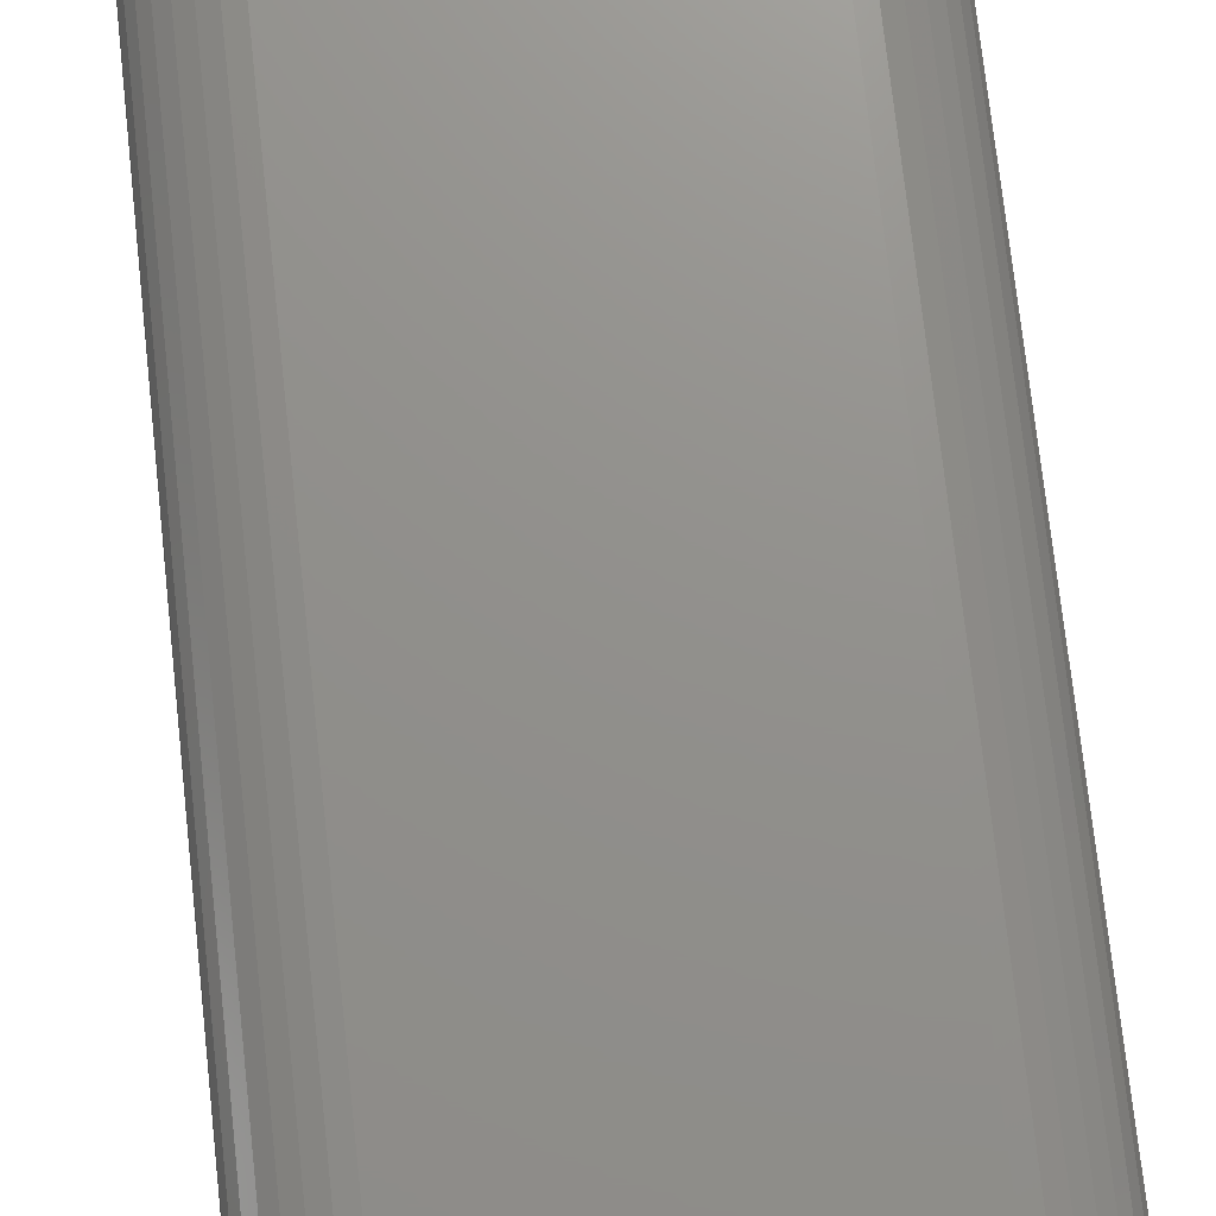
<metadata>
{"format":"stl","ext":"stl","renderer":"f3d","projection":"perspective","resolution":1024,"background":"white","views":[{"elev":72.3,"azim":-6.2,"up":"+Y"}]}
</metadata>
<code>
# stl→obj: 360 verts, 716 faces
v -0.1216 -4.833e-19 -0.6584
v 0.12 1.293e-17 -0.6584
v -0.1057 2.283e-19 -0.66
v 0.104 1.187e-17 -0.66
v 0.12 1.596e-16 0.6625
v -0.1216 1.462e-16 0.6625
v 0.104 1.589e-16 0.6641
v -0.1057 1.472e-16 0.6641
v -0.137 1.448e-16 0.6578
v 0.1353 1.599e-16 0.6578
v -0.1511 1.432e-16 0.6503
v 0.1495 1.599e-16 0.6503
v -0.1635 1.414e-16 0.6401
v 0.1619 1.594e-16 0.6401
v 0.1495 1.592e-17 -0.6462
v -0.1511 -7.643e-19 -0.6462
v 0.1619 1.774e-17 -0.636
v -0.137 -8.185e-19 -0.6537
v 0.1353 1.43e-17 -0.6537
v -0.1635 -3.228e-19 -0.636
v -0.1737 4.889e-19 -0.6236
v 0.1721 1.968e-17 -0.6236
v -0.1813 1.64e-18 -0.6094
v 0.1796 2.167e-17 -0.6094
v -0.1859 3.085e-18 -0.5941
v 0.1843 2.364e-17 -0.5941
v -0.1875 4.77e-18 -0.5781
v 0.1859 2.55e-17 -0.5781
v -0.1875 1.336e-16 0.5822
v 0.1859 1.543e-16 0.5822
v -0.1859 1.355e-16 0.5982
v 0.1843 1.56e-16 0.5982
v -0.1813 1.374e-16 0.6136
v 0.1796 1.575e-16 0.6136
v -0.1737 1.394e-16 0.6277
v 0.1721 1.586e-16 0.6277
v -0.2734 -0.4062 0.5822
v -0.2734 -0.08594 0.5822
v -0.2734 -0.4062 -0.5781
v -0.2734 -0.08594 -0.5781
v -0.2702 -0.08594 0.615
v -0.2702 -0.4062 0.615
v -0.2607 -0.08594 0.6464
v -0.2607 -0.4062 0.6464
v -0.2452 -0.08594 0.6754
v -0.2452 -0.4062 0.6754
v -0.2243 -0.08594 0.7009
v -0.2243 -0.4062 0.7009
v -0.1989 -0.08594 0.7217
v -0.1989 -0.4062 0.7217
v -0.1699 -0.08594 0.7372
v -0.1699 -0.4062 0.7372
v -0.1384 -0.08594 0.7468
v -0.1384 -0.4062 0.7468
v -0.1057 -0.08594 0.75
v -0.1057 -0.4062 0.75
v 0.104 -0.08594 0.75
v 0.104 -0.4062 0.75
v 0.1368 -0.08594 0.7468
v 0.1368 -0.4062 0.7468
v 0.1682 -0.08594 0.7372
v 0.1682 -0.4062 0.7372
v 0.1972 -0.08594 0.7217
v 0.1972 -0.4062 0.7217
v 0.2227 -0.08594 0.7009
v 0.2227 -0.4062 0.7009
v 0.2435 -0.08594 0.6754
v 0.2435 -0.4062 0.6754
v 0.259 -0.08594 0.6464
v 0.259 -0.4062 0.6464
v 0.2686 -0.08594 0.615
v 0.2686 -0.4062 0.615
v 0.2718 -0.08594 0.5822
v 0.2718 -0.4062 0.5822
v 0.2718 -0.4062 -0.5781
v 0.2718 -0.08594 -0.5781
v 0.2686 -0.08594 -0.6109
v 0.2686 -0.4062 -0.6109
v 0.259 -0.08594 -0.6423
v 0.259 -0.4062 -0.6423
v 0.2435 -0.08594 -0.6713
v 0.2435 -0.4062 -0.6713
v 0.2227 -0.08594 -0.6968
v 0.2227 -0.4062 -0.6968
v 0.1972 -0.08594 -0.7176
v 0.1972 -0.4062 -0.7176
v 0.1682 -0.08594 -0.7331
v 0.1682 -0.4062 -0.7331
v 0.1368 -0.08594 -0.7427
v 0.1368 -0.4062 -0.7427
v 0.104 -0.08594 -0.7459
v 0.104 -0.4062 -0.7459
v -0.1057 -0.08594 -0.7459
v -0.1057 -0.4062 -0.7459
v -0.1384 -0.08594 -0.7427
v -0.1384 -0.4062 -0.7427
v -0.1699 -0.08594 -0.7331
v -0.1699 -0.4062 -0.7331
v -0.1989 -0.08594 -0.7176
v -0.1989 -0.4062 -0.7176
v -0.2243 -0.08594 -0.6968
v -0.2243 -0.4062 -0.6968
v -0.2452 -0.08594 -0.6713
v -0.2452 -0.4062 -0.6713
v -0.2607 -0.08594 -0.6423
v -0.2607 -0.4062 -0.6423
v -0.2702 -0.08594 -0.6109
v -0.2702 -0.4062 -0.6109
v -0.2043 -0.001651 0.5822
v -0.2043 -0.001651 -0.5781
v -0.2204 -0.006542 0.5822
v -0.2204 -0.006542 -0.5781
v -0.2352 -0.01448 0.5822
v -0.2352 -0.01448 -0.5781
v -0.2483 -0.02517 0.5822
v -0.2483 -0.02517 -0.5781
v -0.259 -0.03819 0.5822
v -0.259 -0.03819 -0.5781
v -0.2669 -0.05305 0.5822
v -0.2669 -0.05305 -0.5781
v -0.2718 -0.06917 0.5822
v -0.2718 -0.06917 -0.5781
v -0.2686 -0.06917 0.6146
v -0.2638 -0.05305 0.6137
v -0.256 -0.03819 0.6121
v -0.2455 -0.02517 0.6101
v -0.2328 -0.01448 0.6075
v -0.2182 -0.006542 0.6046
v -0.2024 -0.001651 0.6015
v -0.1381 -0.06917 0.7452
v -0.1057 -0.06917 0.7483
v -0.1371 -0.05305 0.7404
v -0.1057 -0.05305 0.7435
v -0.1356 -0.03819 0.7326
v -0.1057 -0.03819 0.7355
v -0.1335 -0.02517 0.7221
v -0.1057 -0.02517 0.7248
v -0.131 -0.01448 0.7093
v -0.1057 -0.01448 0.7118
v -0.1281 -0.006542 0.6947
v -0.1057 -0.006542 0.6969
v -0.1249 -0.001651 0.6789
v -0.1057 -0.001651 0.6808
v -0.1692 -0.06917 0.7357
v -0.1674 -0.05305 0.7312
v -0.1643 -0.03819 0.7238
v -0.1602 -0.02517 0.714
v -0.1553 -0.01448 0.7019
v -0.1496 -0.006542 0.6882
v -0.1434 -0.001651 0.6733
v -0.198 -0.06917 0.7204
v -0.1952 -0.05305 0.7163
v -0.1908 -0.03819 0.7097
v -0.1849 -0.02517 0.7008
v -0.1777 -0.01448 0.69
v -0.1694 -0.006542 0.6776
v -0.1604 -0.001651 0.6642
v -0.2231 -0.06917 0.6997
v -0.2197 -0.05305 0.6962
v -0.2141 -0.03819 0.6906
v -0.2065 -0.02517 0.6831
v -0.1973 -0.01448 0.6739
v -0.1868 -0.006542 0.6634
v -0.1754 -0.001651 0.652
v -0.2438 -0.06917 0.6745
v -0.2397 -0.05305 0.6718
v -0.2331 -0.03819 0.6674
v -0.2242 -0.02517 0.6615
v -0.2134 -0.01448 0.6542
v -0.2011 -0.006542 0.646
v -0.1877 -0.001651 0.637
v -0.2591 -0.06917 0.6458
v -0.2546 -0.05305 0.6439
v -0.2473 -0.03819 0.6409
v -0.2374 -0.02517 0.6368
v -0.2254 -0.01448 0.6318
v -0.2117 -0.006542 0.6261
v -0.1968 -0.001651 0.62
v 0.104 -0.001651 0.6808
v 0.104 -0.006542 0.6969
v 0.104 -0.01448 0.7118
v 0.104 -0.02517 0.7248
v 0.104 -0.03819 0.7355
v 0.104 -0.05305 0.7435
v 0.104 -0.06917 0.7483
v 0.1364 -0.06917 0.7452
v 0.1355 -0.05305 0.7404
v 0.1339 -0.03819 0.7326
v 0.1318 -0.02517 0.7221
v 0.1293 -0.01448 0.7093
v 0.1264 -0.006542 0.6947
v 0.1233 -0.001651 0.6789
v 0.2669 -0.06917 0.6146
v 0.2701 -0.06917 0.5822
v 0.2622 -0.05305 0.6137
v 0.2653 -0.05305 0.5822
v 0.2544 -0.03819 0.6121
v 0.2573 -0.03819 0.5822
v 0.2439 -0.02517 0.6101
v 0.2466 -0.02517 0.5822
v 0.2311 -0.01448 0.6075
v 0.2336 -0.01448 0.5822
v 0.2165 -0.006542 0.6046
v 0.2187 -0.006542 0.5822
v 0.2007 -0.001651 0.6015
v 0.2026 -0.001651 0.5822
v 0.2575 -0.06917 0.6458
v 0.253 -0.05305 0.6439
v 0.2456 -0.03819 0.6409
v 0.2358 -0.02517 0.6368
v 0.2237 -0.01448 0.6318
v 0.21 -0.006542 0.6261
v 0.1951 -0.001651 0.62
v 0.2421 -0.06917 0.6745
v 0.2381 -0.05305 0.6718
v 0.2315 -0.03819 0.6674
v 0.2226 -0.02517 0.6615
v 0.2118 -0.01448 0.6542
v 0.1994 -0.006542 0.646
v 0.186 -0.001651 0.637
v 0.2215 -0.06917 0.6997
v 0.218 -0.05305 0.6962
v 0.2124 -0.03819 0.6906
v 0.2049 -0.02517 0.6831
v 0.1956 -0.01448 0.6739
v 0.1851 -0.006542 0.6634
v 0.1737 -0.001651 0.652
v 0.1963 -0.06917 0.7204
v 0.1936 -0.05305 0.7163
v 0.1892 -0.03819 0.7097
v 0.1832 -0.02517 0.7008
v 0.176 -0.01448 0.69
v 0.1678 -0.006542 0.6776
v 0.1588 -0.001651 0.6642
v 0.1676 -0.06917 0.7357
v 0.1657 -0.05305 0.7312
v 0.1627 -0.03819 0.7238
v 0.1586 -0.02517 0.714
v 0.1536 -0.01448 0.7019
v 0.1479 -0.006542 0.6882
v 0.1418 -0.001651 0.6733
v 0.2026 -0.001651 -0.5781
v 0.2187 -0.006542 -0.5781
v 0.2336 -0.01448 -0.5781
v 0.2466 -0.02517 -0.5781
v 0.2573 -0.03819 -0.5781
v 0.2653 -0.05305 -0.5781
v 0.2701 -0.06917 -0.5781
v 0.2669 -0.06917 -0.6105
v 0.2622 -0.05305 -0.6096
v 0.2544 -0.03819 -0.608
v 0.2439 -0.02517 -0.6059
v 0.2311 -0.01448 -0.6034
v 0.2165 -0.006542 -0.6005
v 0.2007 -0.001651 -0.5974
v 0.1364 -0.06917 -0.741
v 0.104 -0.06917 -0.7442
v 0.1355 -0.05305 -0.7362
v 0.104 -0.05305 -0.7393
v 0.1339 -0.03819 -0.7285
v 0.104 -0.03819 -0.7314
v 0.1318 -0.02517 -0.718
v 0.104 -0.02517 -0.7207
v 0.1293 -0.01448 -0.7052
v 0.104 -0.01448 -0.7077
v 0.1264 -0.006542 -0.6906
v 0.104 -0.006542 -0.6928
v 0.1233 -0.001651 -0.6748
v 0.104 -0.001651 -0.6767
v 0.1676 -0.06917 -0.7316
v 0.1657 -0.05305 -0.7271
v 0.1627 -0.03819 -0.7197
v 0.1586 -0.02517 -0.7099
v 0.1536 -0.01448 -0.6978
v 0.1479 -0.006542 -0.6841
v 0.1418 -0.001651 -0.6692
v 0.1963 -0.06917 -0.7162
v 0.1936 -0.05305 -0.7122
v 0.1892 -0.03819 -0.7056
v 0.1832 -0.02517 -0.6967
v 0.176 -0.01448 -0.6859
v 0.1678 -0.006542 -0.6735
v 0.1588 -0.001651 -0.6601
v 0.2215 -0.06917 -0.6956
v 0.218 -0.05305 -0.6921
v 0.2124 -0.03819 -0.6865
v 0.2049 -0.02517 -0.679
v 0.1956 -0.01448 -0.6697
v 0.1851 -0.006542 -0.6592
v 0.1737 -0.001651 -0.6478
v 0.2421 -0.06917 -0.6704
v 0.2381 -0.05305 -0.6677
v 0.2315 -0.03819 -0.6633
v 0.2226 -0.02517 -0.6573
v 0.2118 -0.01448 -0.6501
v 0.1994 -0.006542 -0.6419
v 0.186 -0.001651 -0.6329
v 0.2575 -0.06917 -0.6417
v 0.253 -0.05305 -0.6398
v 0.2456 -0.03819 -0.6368
v 0.2358 -0.02517 -0.6327
v 0.2237 -0.01448 -0.6277
v 0.21 -0.006542 -0.622
v 0.1951 -0.001651 -0.6159
v -0.1057 -0.001651 -0.6767
v -0.1057 -0.006542 -0.6928
v -0.1057 -0.01448 -0.7077
v -0.1057 -0.02517 -0.7207
v -0.1057 -0.03819 -0.7314
v -0.1057 -0.05305 -0.7393
v -0.1057 -0.06917 -0.7442
v -0.1381 -0.06917 -0.741
v -0.1371 -0.05305 -0.7362
v -0.1356 -0.03819 -0.7285
v -0.1335 -0.02517 -0.718
v -0.131 -0.01448 -0.7052
v -0.1281 -0.006542 -0.6906
v -0.1249 -0.001651 -0.6748
v -0.2686 -0.06917 -0.6105
v -0.2638 -0.05305 -0.6096
v -0.256 -0.03819 -0.608
v -0.2455 -0.02517 -0.6059
v -0.2328 -0.01448 -0.6034
v -0.2182 -0.006542 -0.6005
v -0.2024 -0.001651 -0.5974
v -0.2591 -0.06917 -0.6417
v -0.2546 -0.05305 -0.6398
v -0.2473 -0.03819 -0.6368
v -0.2374 -0.02517 -0.6327
v -0.2254 -0.01448 -0.6277
v -0.2117 -0.006542 -0.622
v -0.1968 -0.001651 -0.6159
v -0.2438 -0.06917 -0.6704
v -0.2397 -0.05305 -0.6677
v -0.2331 -0.03819 -0.6633
v -0.2242 -0.02517 -0.6573
v -0.2134 -0.01448 -0.6501
v -0.2011 -0.006542 -0.6419
v -0.1877 -0.001651 -0.6329
v -0.2231 -0.06917 -0.6956
v -0.2197 -0.05305 -0.6921
v -0.2141 -0.03819 -0.6865
v -0.2065 -0.02517 -0.679
v -0.1973 -0.01448 -0.6697
v -0.1868 -0.006542 -0.6592
v -0.1754 -0.001651 -0.6478
v -0.198 -0.06917 -0.7162
v -0.1952 -0.05305 -0.7122
v -0.1908 -0.03819 -0.7056
v -0.1849 -0.02517 -0.6967
v -0.1777 -0.01448 -0.6859
v -0.1694 -0.006542 -0.6735
v -0.1604 -0.001651 -0.6601
v -0.1692 -0.06917 -0.7316
v -0.1674 -0.05305 -0.7271
v -0.1643 -0.03819 -0.7197
v -0.1602 -0.02517 -0.7099
v -0.1553 -0.01448 -0.6978
v -0.1496 -0.006542 -0.6841
v -0.1434 -0.001651 -0.6692
f 1 2 3
f 2 4 3
f 5 6 7
f 6 8 7
f 9 6 5
f 10 9 5
f 11 9 10
f 12 11 10
f 13 11 12
f 14 13 12
f 15 16 17
f 18 16 15
f 19 18 15
f 1 18 19
f 2 1 19
f 16 20 17
f 17 20 21
f 17 21 22
f 22 21 23
f 22 23 24
f 24 23 25
f 24 25 26
f 26 25 27
f 26 27 28
f 28 27 29
f 28 29 30
f 30 29 31
f 30 31 32
f 32 31 33
f 32 33 34
f 34 33 35
f 34 35 36
f 36 35 13
f 36 13 14
f 37 38 39
f 39 38 40
f 38 37 41
f 41 37 42
f 41 42 43
f 43 42 44
f 43 44 45
f 45 44 46
f 45 46 47
f 47 46 48
f 47 48 49
f 49 48 50
f 49 50 51
f 51 50 52
f 51 52 53
f 53 52 54
f 53 54 55
f 55 54 56
f 57 55 58
f 58 55 56
f 57 58 59
f 59 58 60
f 59 60 61
f 61 60 62
f 61 62 63
f 63 62 64
f 63 64 65
f 65 64 66
f 65 66 67
f 67 66 68
f 67 68 69
f 69 68 70
f 69 70 71
f 71 70 72
f 71 72 73
f 73 72 74
f 75 76 74
f 74 76 73
f 76 75 77
f 77 75 78
f 77 78 79
f 79 78 80
f 79 80 81
f 81 80 82
f 81 82 83
f 83 82 84
f 83 84 85
f 85 84 86
f 85 86 87
f 87 86 88
f 87 88 89
f 89 88 90
f 89 90 91
f 91 90 92
f 93 91 94
f 94 91 92
f 93 94 95
f 95 94 96
f 95 96 97
f 97 96 98
f 97 98 99
f 99 98 100
f 99 100 101
f 101 100 102
f 101 102 103
f 103 102 104
f 103 104 105
f 105 104 106
f 105 106 107
f 107 106 108
f 107 108 40
f 40 108 39
f 29 27 109
f 109 27 110
f 109 110 111
f 111 110 112
f 111 112 113
f 113 112 114
f 113 114 115
f 115 114 116
f 115 116 117
f 117 116 118
f 117 118 119
f 119 118 120
f 119 120 121
f 121 120 122
f 121 122 38
f 38 122 40
f 38 41 121
f 121 41 123
f 121 123 119
f 119 123 124
f 119 124 117
f 117 124 125
f 117 125 115
f 115 125 126
f 115 126 113
f 113 126 127
f 113 127 111
f 111 127 128
f 111 128 109
f 109 128 129
f 109 129 29
f 29 129 31
f 53 55 130
f 130 55 131
f 130 131 132
f 132 131 133
f 132 133 134
f 134 133 135
f 134 135 136
f 136 135 137
f 136 137 138
f 138 137 139
f 138 139 140
f 140 139 141
f 140 141 142
f 142 141 143
f 142 143 6
f 6 143 8
f 51 53 144
f 144 53 130
f 144 130 145
f 145 130 132
f 145 132 146
f 146 132 134
f 146 134 147
f 147 134 136
f 147 136 148
f 148 136 138
f 148 138 149
f 149 138 140
f 149 140 150
f 150 140 142
f 150 142 9
f 9 142 6
f 49 51 151
f 151 51 144
f 151 144 152
f 152 144 145
f 152 145 153
f 153 145 146
f 153 146 154
f 154 146 147
f 154 147 155
f 155 147 148
f 155 148 156
f 156 148 149
f 156 149 157
f 157 149 150
f 157 150 11
f 11 150 9
f 47 49 158
f 158 49 151
f 158 151 159
f 159 151 152
f 159 152 160
f 160 152 153
f 160 153 161
f 161 153 154
f 161 154 162
f 162 154 155
f 162 155 163
f 163 155 156
f 163 156 164
f 164 156 157
f 164 157 13
f 13 157 11
f 45 47 165
f 165 47 158
f 165 158 166
f 166 158 159
f 166 159 167
f 167 159 160
f 167 160 168
f 168 160 161
f 168 161 169
f 169 161 162
f 169 162 170
f 170 162 163
f 170 163 171
f 171 163 164
f 171 164 35
f 35 164 13
f 43 45 172
f 172 45 165
f 172 165 173
f 173 165 166
f 173 166 174
f 174 166 167
f 174 167 175
f 175 167 168
f 175 168 176
f 176 168 169
f 176 169 177
f 177 169 170
f 177 170 178
f 178 170 171
f 178 171 33
f 33 171 35
f 41 43 123
f 123 43 172
f 123 172 124
f 124 172 173
f 124 173 125
f 125 173 174
f 125 174 126
f 126 174 175
f 126 175 127
f 127 175 176
f 127 176 128
f 128 176 177
f 128 177 129
f 129 177 178
f 129 178 31
f 31 178 33
f 7 8 179
f 179 8 143
f 179 143 180
f 180 143 141
f 180 141 181
f 181 141 139
f 181 139 182
f 182 139 137
f 182 137 183
f 183 137 135
f 183 135 184
f 184 135 133
f 184 133 185
f 185 133 131
f 185 131 57
f 57 131 55
f 57 59 185
f 185 59 186
f 185 186 184
f 184 186 187
f 184 187 183
f 183 187 188
f 183 188 182
f 182 188 189
f 182 189 181
f 181 189 190
f 181 190 180
f 180 190 191
f 180 191 179
f 179 191 192
f 179 192 7
f 7 192 5
f 71 73 193
f 193 73 194
f 193 194 195
f 195 194 196
f 195 196 197
f 197 196 198
f 197 198 199
f 199 198 200
f 199 200 201
f 201 200 202
f 201 202 203
f 203 202 204
f 203 204 205
f 205 204 206
f 205 206 32
f 32 206 30
f 69 71 207
f 207 71 193
f 207 193 208
f 208 193 195
f 208 195 209
f 209 195 197
f 209 197 210
f 210 197 199
f 210 199 211
f 211 199 201
f 211 201 212
f 212 201 203
f 212 203 213
f 213 203 205
f 213 205 34
f 34 205 32
f 67 69 214
f 214 69 207
f 214 207 215
f 215 207 208
f 215 208 216
f 216 208 209
f 216 209 217
f 217 209 210
f 217 210 218
f 218 210 211
f 218 211 219
f 219 211 212
f 219 212 220
f 220 212 213
f 220 213 36
f 36 213 34
f 65 67 221
f 221 67 214
f 221 214 222
f 222 214 215
f 222 215 223
f 223 215 216
f 223 216 224
f 224 216 217
f 224 217 225
f 225 217 218
f 225 218 226
f 226 218 219
f 226 219 227
f 227 219 220
f 227 220 14
f 14 220 36
f 63 65 228
f 228 65 221
f 228 221 229
f 229 221 222
f 229 222 230
f 230 222 223
f 230 223 231
f 231 223 224
f 231 224 232
f 232 224 225
f 232 225 233
f 233 225 226
f 233 226 234
f 234 226 227
f 234 227 12
f 12 227 14
f 61 63 235
f 235 63 228
f 235 228 236
f 236 228 229
f 236 229 237
f 237 229 230
f 237 230 238
f 238 230 231
f 238 231 239
f 239 231 232
f 239 232 240
f 240 232 233
f 240 233 241
f 241 233 234
f 241 234 10
f 10 234 12
f 59 61 186
f 186 61 235
f 186 235 187
f 187 235 236
f 187 236 188
f 188 236 237
f 188 237 189
f 189 237 238
f 189 238 190
f 190 238 239
f 190 239 191
f 191 239 240
f 191 240 192
f 192 240 241
f 192 241 5
f 5 241 10
f 28 30 242
f 242 30 206
f 242 206 243
f 243 206 204
f 243 204 244
f 244 204 202
f 244 202 245
f 245 202 200
f 245 200 246
f 246 200 198
f 246 198 247
f 247 198 196
f 247 196 248
f 248 196 194
f 248 194 76
f 76 194 73
f 76 77 248
f 248 77 249
f 248 249 247
f 247 249 250
f 247 250 246
f 246 250 251
f 246 251 245
f 245 251 252
f 245 252 244
f 244 252 253
f 244 253 243
f 243 253 254
f 243 254 242
f 242 254 255
f 242 255 28
f 28 255 26
f 89 91 256
f 256 91 257
f 256 257 258
f 258 257 259
f 258 259 260
f 260 259 261
f 260 261 262
f 262 261 263
f 262 263 264
f 264 263 265
f 264 265 266
f 266 265 267
f 266 267 268
f 268 267 269
f 268 269 2
f 2 269 4
f 87 89 270
f 270 89 256
f 270 256 271
f 271 256 258
f 271 258 272
f 272 258 260
f 272 260 273
f 273 260 262
f 273 262 274
f 274 262 264
f 274 264 275
f 275 264 266
f 275 266 276
f 276 266 268
f 276 268 19
f 19 268 2
f 85 87 277
f 277 87 270
f 277 270 278
f 278 270 271
f 278 271 279
f 279 271 272
f 279 272 280
f 280 272 273
f 280 273 281
f 281 273 274
f 281 274 282
f 282 274 275
f 282 275 283
f 283 275 276
f 283 276 15
f 15 276 19
f 83 85 284
f 284 85 277
f 284 277 285
f 285 277 278
f 285 278 286
f 286 278 279
f 286 279 287
f 287 279 280
f 287 280 288
f 288 280 281
f 288 281 289
f 289 281 282
f 289 282 290
f 290 282 283
f 290 283 17
f 17 283 15
f 81 83 291
f 291 83 284
f 291 284 292
f 292 284 285
f 292 285 293
f 293 285 286
f 293 286 294
f 294 286 287
f 294 287 295
f 295 287 288
f 295 288 296
f 296 288 289
f 296 289 297
f 297 289 290
f 297 290 22
f 22 290 17
f 79 81 298
f 298 81 291
f 298 291 299
f 299 291 292
f 299 292 300
f 300 292 293
f 300 293 301
f 301 293 294
f 301 294 302
f 302 294 295
f 302 295 303
f 303 295 296
f 303 296 304
f 304 296 297
f 304 297 24
f 24 297 22
f 77 79 249
f 249 79 298
f 249 298 250
f 250 298 299
f 250 299 251
f 251 299 300
f 251 300 252
f 252 300 301
f 252 301 253
f 253 301 302
f 253 302 254
f 254 302 303
f 254 303 255
f 255 303 304
f 255 304 26
f 26 304 24
f 3 4 305
f 305 4 269
f 305 269 306
f 306 269 267
f 306 267 307
f 307 267 265
f 307 265 308
f 308 265 263
f 308 263 309
f 309 263 261
f 309 261 310
f 310 261 259
f 310 259 311
f 311 259 257
f 311 257 93
f 93 257 91
f 93 95 311
f 311 95 312
f 311 312 310
f 310 312 313
f 310 313 309
f 309 313 314
f 309 314 308
f 308 314 315
f 308 315 307
f 307 315 316
f 307 316 306
f 306 316 317
f 306 317 305
f 305 317 318
f 305 318 3
f 3 318 1
f 107 40 319
f 319 40 122
f 319 122 320
f 320 122 120
f 320 120 321
f 321 120 118
f 321 118 322
f 322 118 116
f 322 116 323
f 323 116 114
f 323 114 324
f 324 114 112
f 324 112 325
f 325 112 110
f 325 110 25
f 25 110 27
f 105 107 326
f 326 107 319
f 326 319 327
f 327 319 320
f 327 320 328
f 328 320 321
f 328 321 329
f 329 321 322
f 329 322 330
f 330 322 323
f 330 323 331
f 331 323 324
f 331 324 332
f 332 324 325
f 332 325 23
f 23 325 25
f 103 105 333
f 333 105 326
f 333 326 334
f 334 326 327
f 334 327 335
f 335 327 328
f 335 328 336
f 336 328 329
f 336 329 337
f 337 329 330
f 337 330 338
f 338 330 331
f 338 331 339
f 339 331 332
f 339 332 21
f 21 332 23
f 101 103 340
f 340 103 333
f 340 333 341
f 341 333 334
f 341 334 342
f 342 334 335
f 342 335 343
f 343 335 336
f 343 336 344
f 344 336 337
f 344 337 345
f 345 337 338
f 345 338 346
f 346 338 339
f 346 339 20
f 20 339 21
f 99 101 347
f 347 101 340
f 347 340 348
f 348 340 341
f 348 341 349
f 349 341 342
f 349 342 350
f 350 342 343
f 350 343 351
f 351 343 344
f 351 344 352
f 352 344 345
f 352 345 353
f 353 345 346
f 353 346 16
f 16 346 20
f 97 99 354
f 354 99 347
f 354 347 355
f 355 347 348
f 355 348 356
f 356 348 349
f 356 349 357
f 357 349 350
f 357 350 358
f 358 350 351
f 358 351 359
f 359 351 352
f 359 352 360
f 360 352 353
f 360 353 18
f 18 353 16
f 95 97 312
f 312 97 354
f 312 354 313
f 313 354 355
f 313 355 314
f 314 355 356
f 314 356 315
f 315 356 357
f 315 357 316
f 316 357 358
f 316 358 317
f 317 358 359
f 317 359 318
f 318 359 360
f 318 360 1
f 1 360 18
f 94 90 96
f 94 92 90
f 58 54 60
f 58 56 54
f 60 54 52
f 60 52 62
f 88 96 90
f 62 52 64
f 64 52 50
f 64 50 66
f 66 50 48
f 66 48 68
f 68 48 46
f 68 46 70
f 70 46 44
f 70 44 72
f 72 44 42
f 72 42 74
f 74 42 37
f 74 37 75
f 75 37 39
f 75 39 78
f 78 39 108
f 78 108 80
f 80 108 106
f 80 106 82
f 82 106 104
f 82 104 84
f 84 104 102
f 84 102 86
f 86 102 100
f 86 100 88
f 88 100 98
f 88 98 96

</code>
